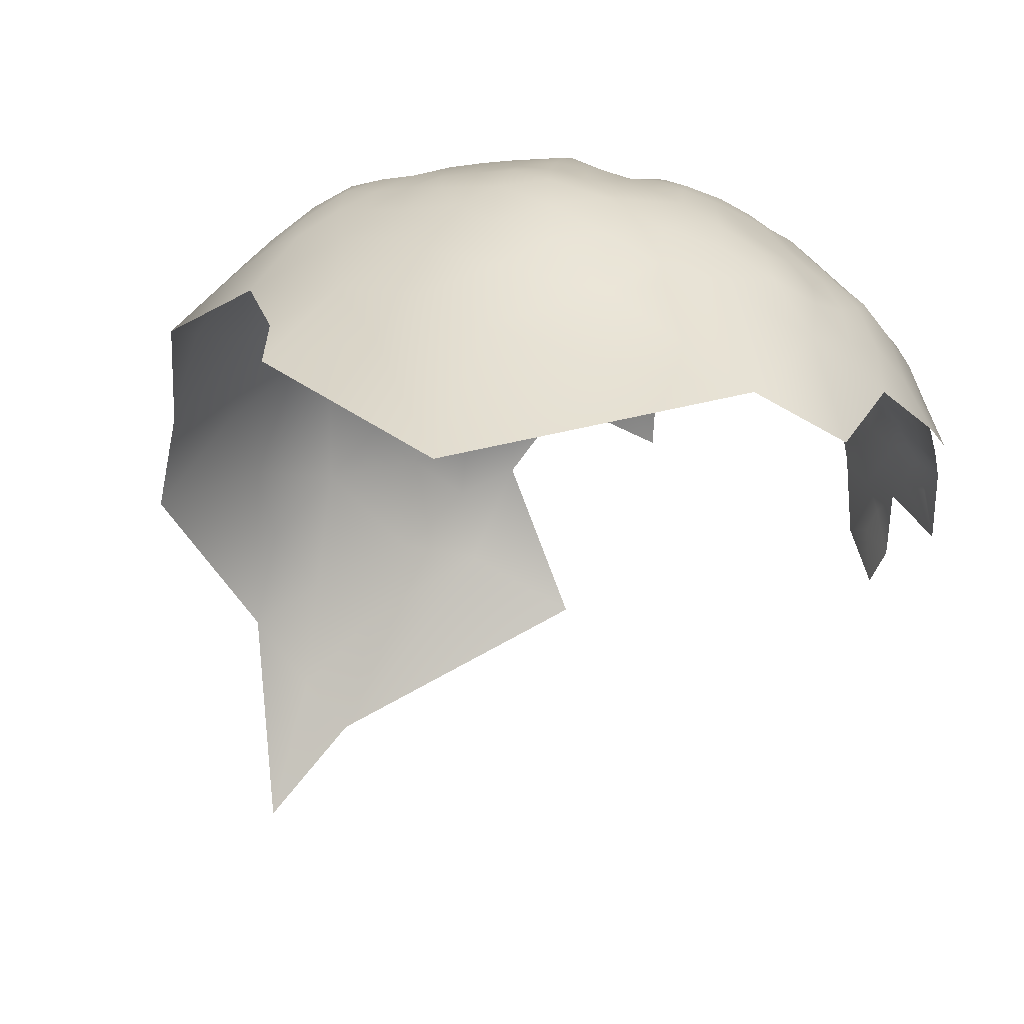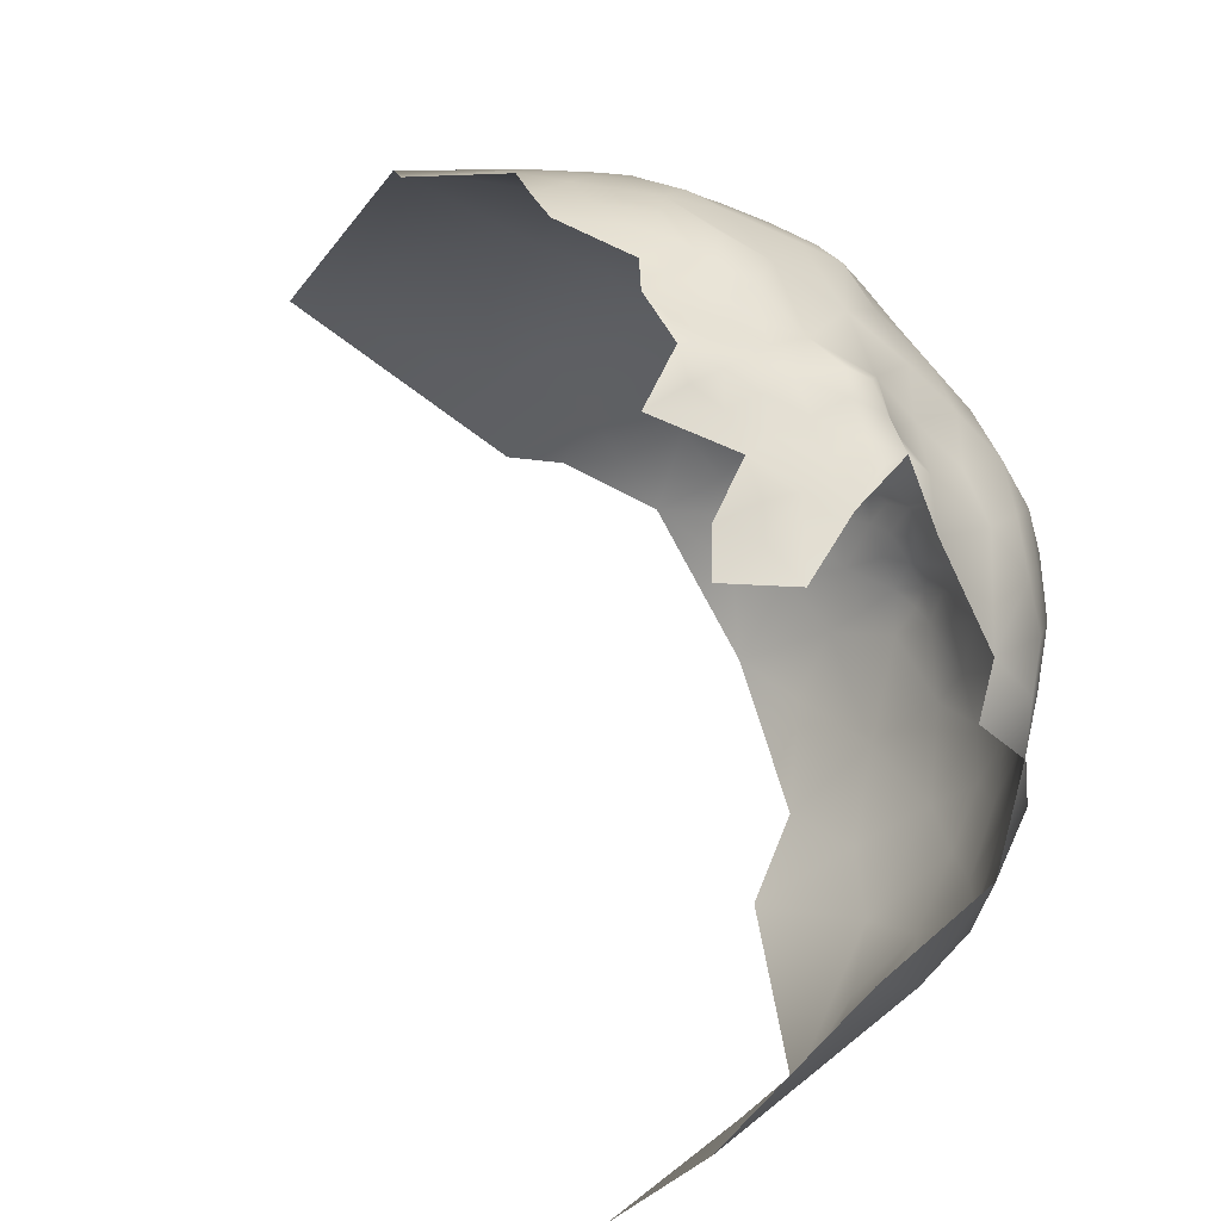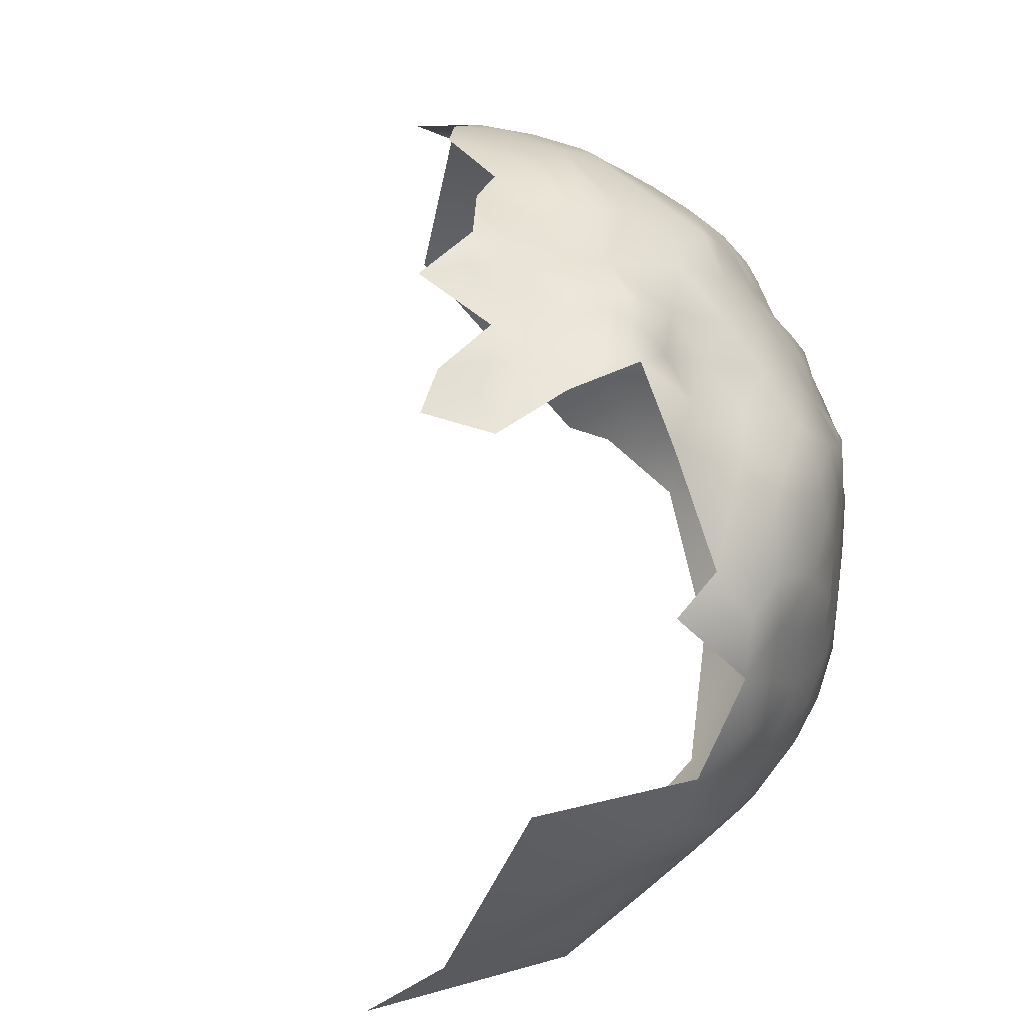
<metadata>
{"format":"obj","ext":"obj","renderer":"f3d","projection":"perspective","resolution":1024,"background":"white","views":[{"elev":-51.9,"azim":111.9,"up":"+Z"},{"elev":36.7,"azim":-80.1,"up":"+Y"},{"elev":28.0,"azim":-54.5,"up":"+Y"}]}
</metadata>
<code>
v -585.3 -201.7 -434.5
v -590.3 -173.5 -423.1
v -588.5 -175.1 -429.9
v -588 -176.1 -441
v -588.7 -175.5 -452.9
v -586.2 -185.5 -438.8
v -586 -185.6 -446.8
v -591.1 -167.3 -447.3
v -596.3 -159.9 -458.5
v -594.8 -159.1 -444.7
v -590.7 -167.1 -437.2
v -594.7 -159.2 -433.7
v -599.5 -152.5 -449.9
v -599.9 -151.2 -440.4
v -605.5 -145.1 -450.3
v -613.3 -137.3 -443.8
v -620.8 -132.6 -443.3
v -606.8 -143.7 -440.2
v -613 -138.3 -436.3
v -599.7 -152.4 -431.5
v -591.3 -167.4 -428.2
v -627.2 -129.4 -447.4
v -627.6 -130.2 -458.2
v -634.5 -126.4 -453.3
v -633.7 -126.1 -441.6
v -626.8 -129.6 -438.3
v -619.6 -133.7 -453.7
v -631.4 -127.6 -432.5
v -625.3 -131.9 -429.7
v -628.2 -129.4 -452.6
v -622 -132.9 -436.4
v -607.5 -143.7 -432.5
v -596.1 -163 -475.5
v -595 -161.9 -425.9
v -593.2 -167.8 -421.8
v -597.3 -162.7 -419.2
v -595.7 -167.7 -415.7
v -587 -184.6 -426.7
v -585.9 -191.5 -431.3
v -585.1 -192.7 -440.1
v -584.4 -200.9 -451.2
v -583.9 -212 -456.4
v -583.3 -212.3 -466.8
v -586.8 -182 -434.2
v -586.2 -186.9 -458.3
v -589.1 -177.6 -468.5
v -584.9 -193.9 -468.1
v -588.2 -185.5 -421
v -595.8 -172.2 -412.2
v -592.5 -173.2 -418.3
v -598.2 -167.4 -410.5
v -599.5 -171.2 -406.3
v -601.2 -166.4 -407
v -602.9 -171.8 -400.6
v -600.6 -176.5 -402.3
v -597 -176.9 -407.3
v -604 -176 -396.6
v -607.5 -172.1 -395.5
v -607.6 -176.8 -392.4
v -604.4 -180.1 -394.9
v -604.4 -184.8 -393.5
v -601.1 -180.6 -399.1
v -611.2 -177.9 -388.9
v -597.6 -181.4 -404.4
v -606.1 -168.1 -398.4
v -603 -167.4 -402.8
v -609 -164.1 -399.5
v -610.3 -168.3 -395.6
v -611.9 -172.8 -392
v -597.8 -187.4 -402
v -593.6 -186.4 -408.8
v -600.3 -192.2 -398.1
v -595 -181.2 -408.5
v -592.9 -179.9 -413.7
v -616.2 -178.5 -384.1
v -614.1 -169.1 -391.9
v -613.9 -164.5 -394.3
v -618.1 -165.9 -390.3
v -590.1 -185.7 -416.4
v -589.5 -180.3 -421
v -614.2 -160.7 -398.8
v -618.2 -160.5 -394.3
v -601 -163.1 -411.9
v -605.4 -162.5 -406.5
v -613.8 -157.2 -402.6
v -610 -160.7 -403
v -609.2 -157.6 -407.2
v -605.5 -157.8 -412
v -602 -157.9 -417.3
v -605.3 -153.2 -415.7
v -608.8 -152.9 -410.1
v -606.5 -149.1 -419.4
v -612.5 -153.3 -405.5
v -601.9 -153.6 -423.1
v -603.8 -148.7 -428
v -608.7 -144.4 -425
v -598.5 -158.3 -423.3
v -609.9 -149.1 -413.1
v -611.9 -145 -418
v -617 -152.7 -402.1
v -614.7 -149.1 -406.9
v -615.3 -144.9 -411.6
v -619.4 -144.8 -407.5
v -619.6 -148.5 -404
v -623.3 -145.8 -403.9
v -627.8 -143.7 -401.6
v -623.1 -150.4 -400.3
v -623.4 -155 -394.9
v -620.2 -141.3 -411.7
v -619.2 -139.5 -417.2
v -624.6 -138 -413.3
v -624.8 -140.9 -407.5
v -629.7 -136.8 -408.5
v -630.6 -139.4 -403.9
v -625.3 -135.2 -420.2
v -629 -135.2 -414
v -635.5 -133.4 -410.5
v -618.5 -156.4 -398.4
v -603 -147.8 -436.1
v -597.4 -156.7 -428.5
v -630.2 -132.8 -418.3
v -630 -130.5 -425
v -634.3 -126.9 -427.7
v -640.5 -124.8 -430.1
v -635.5 -129.1 -421.3
v -587.7 -191.1 -421.6
v -590.1 -191.4 -413.8
v -618.1 -135.5 -432.5
v -613.3 -139.8 -429.7
v -616.7 -172.8 -387.9
v -614.9 -141.5 -422.3
v -619.6 -136.7 -424.5
v -619.8 -174.3 -384
v -624 -175.9 -380.2
v -586.4 -197.7 -426.6
v -588.5 -203.2 -414.4
v -586.7 -203.4 -423
v -588 -210.7 -419.4
v -586.4 -210.3 -427.4
v -587.9 -197.2 -418.9
v -590.1 -197.3 -411.5
v -591.2 -203.7 -408.1
v -590.5 -210.3 -412
v -594.1 -210.6 -405.6
v -590.7 -217.6 -417.4
v -593.7 -216.6 -409.9
v -598.7 -218.2 -403.5
v -594.9 -224.6 -414.2
v -601.8 -230 -405.4
v -607.8 -241.4 -409.8
v -588.1 -217 -425.4
v -586.7 -218.2 -438.8
v -591.5 -225.4 -424.1
v -594.3 -205.1 -403.5
v -598.1 -208.8 -399.7
v -599.1 -203.4 -397.1
v -602.5 -207.2 -395.8
v -602.2 -212.6 -397
v -604.5 -217.5 -394.4
v -605 -211.2 -392.2
v -608 -218.3 -390.4
v -603.4 -223.5 -399.4
v -608.2 -214 -389.2
v -613.1 -217.3 -387.6
v -617.6 -213.9 -383.8
v -616.8 -208.3 -383.3
v -618.1 -219.4 -383.9
v -612.7 -205.6 -385.8
v -612.4 -200.6 -386.9
v -616.7 -202.9 -383.2
v -612.6 -210.9 -385.8
v -608.7 -202.9 -389.2
v -608.5 -208.6 -388.6
v -584.9 -209.2 -446
v -593.3 -199.1 -405.8
v -612.6 -195.5 -385
v -607.7 -196.4 -388.8
v -603.4 -200.8 -392.9
v -603.5 -194 -392.6
v -599.4 -198.6 -397
v -596.1 -202.1 -400.4
v -596.4 -196.4 -402.1
v -599 -240.7 -421.6
v -622.4 -160.8 -390.1
v -593.5 -193.3 -407.8
v -614.3 -191 -383.6
v -609.9 -187.6 -387.3
v -648.3 -123.3 -429.4
v -648.3 -122.6 -439.6
v -648.4 -121.8 -448.2
v -656 -121.2 -443.8
v -641.1 -123.5 -443.7
v -653.6 -122.7 -432.9
v -661.1 -123.6 -430.3
v -668.4 -124.4 -428.7
v -672.7 -125.7 -424.1
v -668 -126.6 -421.2
v -662.3 -125.5 -423.3
v -662.7 -128.1 -417.6
v -657.1 -125.7 -419.7
v -654.5 -124 -425.3
v -673.4 -127.7 -418.7
v -668 -129.2 -415.6
v -673.1 -130.4 -412.5
v -668.1 -131.4 -410.4
v -678.3 -129.6 -415.7
v -678.3 -133 -410.5
v -683.5 -132.8 -414.8
v -682.9 -129.6 -419.7
v -688.7 -136.3 -411.1
v -689.2 -130.6 -425.2
v -689.8 -140.6 -403.1
v -693.4 -140.3 -408
v -683.3 -136.5 -407.6
v -683.1 -139.8 -400.8
v -677.8 -136.3 -403.4
v -682 -141.5 -394.5
v -677.2 -139.2 -396.5
v -697.9 -143.9 -407
v -698.9 -141 -414.1
v -704.6 -141.9 -418.1
v -705 -146.1 -413.1
v -701.7 -147.6 -400.8
v -678.6 -126.1 -422.1
v -663.7 -130.2 -413
v -662.1 -133.3 -406
v -668.3 -133.8 -400.1
v -657.3 -128.2 -414.3
v -666.9 -136.2 -396.4
v -672.8 -133.2 -406.7
v -688.7 -143.7 -396.1
v -649.3 -125 -420.6
v -670.3 -139.5 -393.6
v -672.2 -136.2 -399
v -676.9 -141.5 -390
v -605.2 -205.8 -391.8
v -621.2 -197.7 -379.9
v -609.2 -223.9 -393.4
v -635.2 -136.4 -403.8
v -617.4 -134.5 -438.7
v -627.5 -132.6 -472.7
v -646.9 -199.4 -369.4
v -646.8 -193.1 -368.6
v -665 -210.5 -370.5
v -646.1 -177.6 -370.7
v -666.5 -254.7 -393.2
v -661.6 -231.6 -376.1
v -680.3 -251.7 -395
v -651.8 -251.5 -392.5
v -635.8 -249.8 -396.5
v -636.9 -237.6 -384
v -620.7 -239.1 -395.6
v -622.2 -227.1 -384.9
v -632.3 -223.2 -377.8
v -632 -212.1 -375
v -640.8 -217.5 -372.8
v -641.4 -228 -376.6
v -624 -254 -408.8
v -638.1 -263.3 -413
v -649.9 -236.1 -379.6
v -650 -224.5 -373.6
v -649.3 -214.1 -370.6
v -660.6 -219 -372
v -663.9 -241.9 -383.6
v -641.7 -206.3 -371.2
v -631.9 -201.9 -374.7
v -631.8 -191.4 -375.4
v -631.9 -180.8 -375.8
v -640.8 -185.7 -371.7
v -622.2 -186.2 -380.1
v -640.2 -196.2 -371.9
v -623.6 -208.4 -379.7
v -633.6 -170.3 -377.4
v -624.9 -167.7 -385.4
v -634.7 -160.4 -383.2
v -624.4 -218.8 -381
v -655 -206.3 -370.1
v -655.2 -195.6 -369.6
v -653.9 -184.6 -368.4
v -664.3 -190.2 -368.8
v -664.4 -179.7 -369.2
v -672.7 -184.4 -369.6
v -673.6 -195.7 -369.7
v -664.5 -200.9 -369.7
v -663.3 -169.9 -371.9
v -674.5 -176.6 -375.7
v -655.1 -164.7 -374.6
v -655.4 -174 -370.7
v -655.4 -157.3 -383.1
v -645.9 -169.7 -373
v -655.7 -149.6 -390.5
v -645.9 -153.7 -385
v -646.6 -145.8 -392.6
v -646.6 -137.8 -402
v -657.7 -141.5 -396.3
v -637.4 -150.8 -390
v -637.1 -142.9 -398.4
v -629 -157.1 -389.5
v -629.6 -149.3 -396
v -645.1 -161.9 -377.6
v -664.9 -145.7 -392.8
v -665 -152.4 -387.3
v -673.8 -217 -372.8
v -684 -211.1 -372.1
v -683.6 -222 -375.1
v -672.7 -227.9 -374.8
v -684.8 -234.9 -384.5
v -672.4 -205.7 -368.5
v -647.1 -130.3 -412.9
v -638.7 -175.8 -373.1
v -673.7 -157 -385.1
v -663.8 -161.4 -378.1
v -680 -264.2 -401
v -693 -259.1 -408.2
v -669.5 -273.3 -405.3
v -706.9 -271.4 -426.9
v -691.7 -244.4 -394.7
v -704.5 -255.4 -410.6
v -684.7 -181.1 -376.8
v -694.9 -224 -381.8
v -710.6 -209.9 -387.4
v -608.8 -141.8 -478.7
v -683.6 623.5 -758.1
v -584.3 -183 -505.1
g Scans/FullVolium/meshes/FullVolium.000152
f 160 173 163
f 78 76 77
f 59 57 58
f 166 168 170
f 166 171 168
f 199 203 225
f 73 56 64
f 67 68 65
f 104 105 107
f 59 69 63
f 59 58 69
f 166 165 171
f 93 100 85
f 83 53 51
f 83 84 53
f 172 169 168
f 64 56 55
f 64 55 62
f 90 88 89
f 155 157 158
f 58 65 68
f 129 19 128
f 37 51 49
f 80 79 48
f 86 81 67
f 86 85 81
f 181 180 156
f 173 160 236
f 173 236 172
f 103 104 101
f 103 101 102
f 81 118 82
f 169 170 168
f 161 163 164
f 52 53 66
f 52 51 53
f 91 87 88
f 86 84 87
f 207 230 204
f 207 204 206
f 65 54 66
f 77 76 68
f 130 133 75
f 52 66 54
f 156 157 155
f 228 199 225
f 173 168 171
f 173 172 168
f 103 105 104
f 69 68 76
f 69 58 68
f 110 111 109
f 159 161 238
f 182 180 181
f 102 109 103
f 91 88 90
f 171 165 164
f 112 109 111
f 93 87 91
f 59 60 57
f 202 203 197
f 208 207 206
f 130 69 76
f 90 92 98
f 90 98 91
f 234 229 227
f 130 75 63
f 130 63 69
f 35 37 50
f 159 158 160
f 199 197 203
f 199 198 197
f 101 100 93
f 101 104 100
f 171 163 173
f 171 164 163
f 85 118 81
f 85 100 118
f 175 141 185
f 52 49 51
f 112 103 109
f 200 199 228
f 200 198 199
f 62 57 60
f 99 98 92
f 230 205 204
f 240 31 128
f 240 128 19
f 127 185 141
f 167 164 165
f 203 205 225
f 203 204 205
f 81 82 77
f 160 158 157
f 160 157 236
f 110 132 115
f 82 78 77
f 34 97 36
f 226 225 205
f 172 236 178
f 218 217 235
f 216 218 234
f 178 179 177
f 34 120 97
f 184 78 82
f 85 87 93
f 85 86 87
f 112 113 114
f 113 111 116
f 113 112 111
f 80 74 79
f 196 224 202
f 52 55 56
f 52 54 55
f 107 100 104
f 35 36 37
f 112 105 103
f 218 235 233
f 84 83 88
f 84 88 87
f 2 35 50
f 112 114 106
f 112 106 105
f 172 178 177
f 159 163 161
f 159 160 163
f 180 179 178
f 196 202 197
f 50 37 49
f 34 36 35
f 34 35 21
f 181 156 155
f 181 155 154
f 122 123 125
f 181 175 182
f 208 214 207
f 208 210 214
f 204 202 206
f 204 203 202
f 113 239 114
f 113 117 239
f 117 113 116
f 156 180 178
f 115 111 110
f 77 68 67
f 77 67 81
f 154 175 181
f 154 142 175
f 55 57 62
f 55 54 57
f 84 66 53
f 132 110 131
f 116 115 121
f 116 111 115
f 188 193 201
f 209 208 206
f 95 32 96
f 234 233 229
f 234 218 233
f 142 141 175
f 142 136 141
f 71 185 127
f 70 64 62
f 94 90 89
f 182 72 180
f 17 31 240
f 121 122 125
f 97 94 89
f 97 89 36
f 92 90 94
f 216 214 215
f 56 49 52
f 130 76 78
f 169 172 177
f 169 177 176
f 126 48 79
f 126 79 127
f 182 175 185
f 224 206 202
f 224 209 206
f 71 73 64
f 71 64 70
f 72 179 180
f 1 39 135
f 107 108 118
f 107 118 100
f 271 243 242
f 144 154 155
f 299 108 107
f 83 89 88
f 58 57 54
f 58 54 65
f 197 195 196
f 122 121 115
f 38 80 48
f 144 142 154
f 198 195 197
f 198 194 195
f 99 102 98
f 218 216 215
f 143 142 144
f 143 136 142
f 16 240 19
f 108 82 118
f 157 178 236
f 157 156 178
f 29 26 28
f 29 31 26
f 192 190 189
f 136 140 141
f 96 131 99
f 135 140 137
f 139 137 138
f 20 95 94
f 146 143 144
f 12 120 34
f 98 102 101
f 151 139 138
f 151 138 145
f 220 219 213
f 190 191 189
f 91 98 101
f 91 101 93
f 187 186 176
f 187 176 177
f 119 20 14
f 122 29 28
f 122 28 123
f 96 32 129
f 67 65 66
f 184 82 108
f 96 99 92
f 18 32 119
f 84 86 67
f 84 67 66
f 145 138 143
f 194 201 193
f 216 230 207
f 216 207 214
f 120 20 94
f 120 94 97
f 298 184 108
f 231 215 212
f 145 143 146
f 16 17 240
f 140 126 127
f 140 127 141
f 27 22 17
f 212 215 214
f 144 147 146
f 83 51 37
f 21 35 2
f 21 2 3
f 201 198 200
f 201 194 198
f 83 36 89
f 83 37 36
f 274 78 184
f 148 145 146
f 107 105 106
f 107 106 299
f 71 74 73
f 234 230 216
f 80 2 50
f 80 50 74
f 38 48 126
f 17 26 31
f 215 217 218
f 215 231 217
f 71 127 79
f 71 79 74
f 222 219 220
f 200 232 201
f 137 140 136
f 49 74 50
f 134 75 133
f 61 60 59
f 176 170 169
f 188 201 232
f 159 238 162
f 238 161 164
f 61 62 60
f 12 20 120
f 24 22 30
f 32 19 129
f 23 24 30
f 18 19 32
f 18 16 19
f 56 73 74
f 56 74 49
f 129 131 96
f 25 28 26
f 274 134 133
f 187 179 61
f 187 177 179
f 135 126 140
f 40 7 6
f 119 32 95
f 119 95 20
f 29 128 31
f 272 166 170
f 117 116 121
f 40 39 1
f 297 114 239
f 39 126 135
f 39 38 126
f 132 128 29
f 274 130 78
f 274 133 130
f 61 179 72
f 138 136 143
f 138 137 136
f 268 273 310
f 291 301 302
f 210 212 214
f 210 213 212
f 278 242 243
f 301 291 295
f 290 245 310
f 272 165 166
f 22 26 17
f 22 25 26
f 265 271 242
f 124 123 28
f 276 167 165
f 70 185 71
f 11 21 3
f 272 170 237
f 132 131 129
f 132 129 128
f 102 110 109
f 29 122 115
f 29 115 132
f 95 92 94
f 95 96 92
f 287 285 288
f 228 225 226
f 147 144 155
f 147 155 158
f 267 271 266
f 6 39 40
f 269 271 267
f 269 267 268
f 287 290 300
f 12 34 21
f 12 21 11
f 4 44 6
f 30 22 27
f 265 266 271
f 270 268 267
f 279 288 281
f 298 108 299
f 124 125 123
f 244 277 284
f 27 17 16
f 99 131 110
f 99 110 102
f 283 308 284
f 237 170 176
f 298 299 296
f 312 285 287
f 14 18 119
f 288 290 287
f 289 291 302
f 280 281 282
f 4 6 7
f 182 70 72
f 182 185 70
f 293 292 296
f 38 44 3
f 5 4 7
f 268 134 273
f 268 270 134
f 230 226 205
f 41 174 42
f 297 106 114
f 297 299 106
f 253 167 276
f 281 288 285
f 14 20 12
f 14 12 10
f 269 243 271
f 284 277 278
f 24 25 22
f 262 256 265
f 284 280 283
f 284 278 280
f 261 256 262
f 293 295 291
f 8 4 5
f 8 11 4
f 269 310 245
f 269 268 310
f 255 266 265
f 255 265 256
f 23 30 27
f 3 2 80
f 3 80 38
f 245 290 288
f 296 297 293
f 296 299 297
f 1 135 137
f 24 192 25
f 61 63 187
f 61 59 63
f 149 147 162
f 159 147 158
f 159 162 147
f 4 3 44
f 4 11 3
f 44 39 6
f 44 38 39
f 279 281 280
f 272 266 255
f 220 213 210
f 274 273 134
f 277 242 278
f 283 280 282
f 275 273 274
f 254 255 256
f 230 234 227
f 230 227 226
f 263 261 262
f 306 303 305
f 15 16 18
f 244 284 308
f 228 232 200
f 228 309 232
f 279 245 288
f 211 209 224
f 212 213 219
f 276 165 272
f 279 280 278
f 61 70 62
f 61 72 70
f 10 11 8
f 10 12 11
f 189 193 188
f 303 304 305
f 257 256 261
f 257 254 256
f 15 18 14
f 298 274 184
f 298 275 274
f 191 193 189
f 224 196 195
f 211 208 209
f 153 151 145
f 153 145 148
f 187 63 75
f 294 295 293
f 294 293 297
f 13 15 14
f 13 14 10
f 260 257 261
f 287 289 312
f 251 257 260
f 291 292 293
f 291 289 292
f 1 137 139
f 237 176 186
f 223 219 222
f 270 75 134
f 281 286 282
f 124 188 232
f 253 276 254
f 270 237 186
f 148 146 147
f 148 147 149
f 266 272 237
f 275 298 296
f 279 278 243
f 117 121 125
f 231 235 217
f 294 297 239
f 263 277 244
f 263 262 277
f 276 255 254
f 276 272 255
f 45 5 7
f 25 124 28
f 312 289 302
f 301 233 235
f 289 300 292
f 289 287 300
f 229 226 227
f 285 286 281
f 312 302 311
f 152 139 151
f 189 188 124
f 192 124 25
f 192 189 124
f 275 296 292
f 275 292 300
f 265 242 277
f 265 277 262
f 267 266 237
f 267 237 270
f 9 13 10
f 9 10 8
f 191 194 193
f 320 305 304
f 273 290 310
f 211 210 208
f 279 269 245
f 279 243 269
f 223 212 219
f 223 231 212
f 282 286 319
f 24 190 192
f 263 244 303
f 295 226 229
f 294 117 309
f 294 239 117
f 247 264 260
f 253 164 167
f 5 45 46
f 273 275 300
f 273 300 290
f 309 228 226
f 149 162 238
f 306 263 303
f 302 301 235
f 295 233 301
f 295 229 233
f 311 302 235
f 247 263 306
f 303 308 304
f 303 244 308
f 41 1 174
f 41 40 1
f 309 117 125
f 153 152 151
f 46 45 47
f 270 186 187
f 270 187 75
f 294 226 295
f 294 309 226
f 251 254 257
f 251 253 254
f 253 238 164
f 183 153 148
f 247 260 261
f 247 261 263
f 41 7 40
f 246 248 313
f 283 304 308
f 9 8 5
f 152 42 174
f 252 253 251
f 252 251 250
f 41 42 43
f 41 43 47
f 41 47 45
f 41 45 7
f 246 249 264
f 152 174 1
f 152 1 139
f 15 27 16
f 283 282 319
f 183 149 150
f 183 148 149
f 258 252 250
f 312 286 285
f 9 15 13
f 307 317 248
f 307 305 320
f 248 314 313
f 241 24 23
f 311 286 312
f 9 46 33
f 9 5 46
f 309 124 232
f 309 125 124
f 264 247 306
f 241 23 27
f 249 250 251
f 249 260 264
f 249 251 260
f 259 258 250
f 307 306 305
f 252 238 253
f 316 314 318
f 317 314 248
f 318 314 317
f 252 258 150
f 259 250 249
f 248 246 264
f 252 149 238
f 252 150 149
f 307 248 264
f 307 264 306
f 322 9 33
f 322 241 27
f 322 15 9
f 322 27 15
f 321 320 304
f 183 152 153
f 258 183 150
f 320 317 307
f 249 246 313
f 316 313 314
f 324 46 47
f 324 33 46
f 259 249 313
f 324 47 43
f 318 317 320
f 318 320 321
f 324 322 33

</code>
